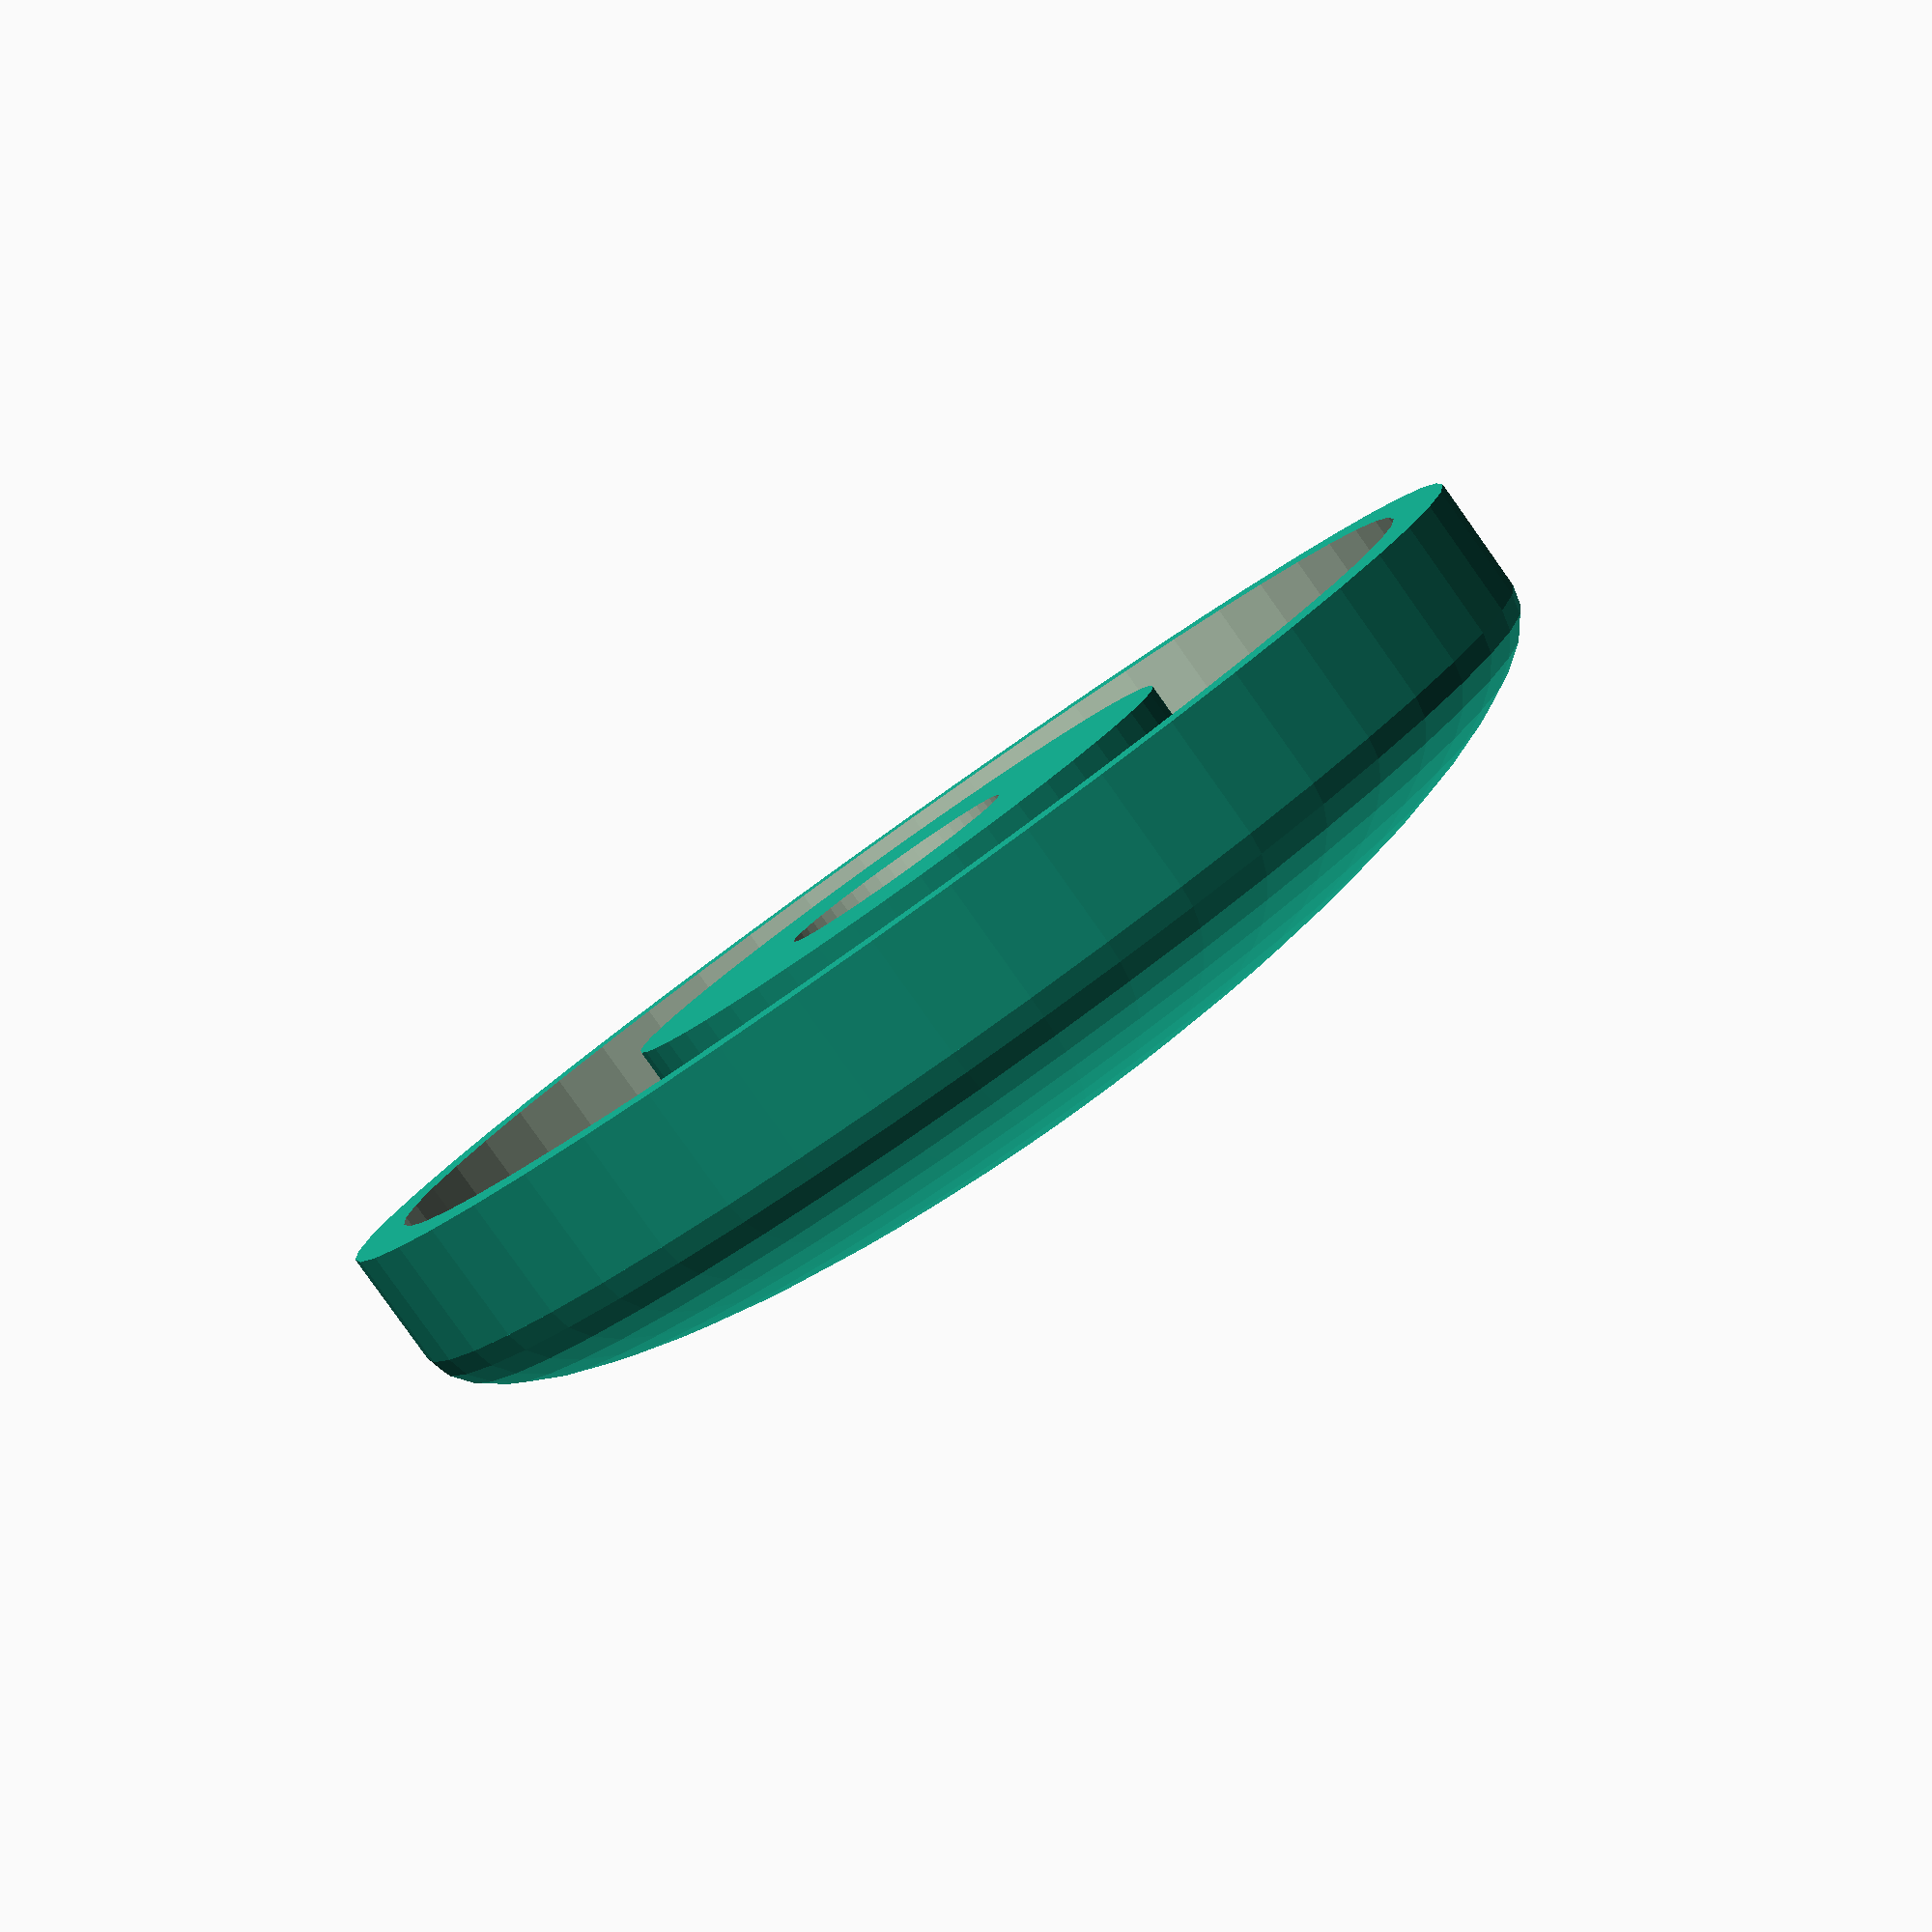
<openscad>
$fn = 50;

module bike_frame() {
  translate([ 0, 0, -6 ]) cylinder(h = 6, d = 31.6);
  cylinder(h = 2.88, d = 28.5);
}

module hemisphere(diameter) {
  difference() {
    sphere(d = diameter);
    translate([ 0, 0, -diameter / 2 ]) cube(diameter, center = true);
  }
}

module raw_headcap() {
  cylinder(h = 2.88, d = 31.6);
  translate([ 0, 0, 2.88 ]) scale([ 1, 1, 0.25 ]) hemisphere(31.6);
}

module nut() {
  cylinder(h = 5.5, d = 10.1);
  translate([ 0, 0, -35 + 5.5 ]) cylinder(h = 35, d = 6);
}

difference() {
  raw_headcap();
  difference() {
    translate([ 0, 0, -0.01 ]) cylinder(h = 2.89, d = 28.8);
    cylinder(h = 6, d = 15);
  }
  translate([ 0, 0, 1.1 ]) nut();
  translate([ 0, 0, 1.4 ]) nut();
}

</openscad>
<views>
elev=84.1 azim=146.4 roll=215.4 proj=p view=solid
</views>
